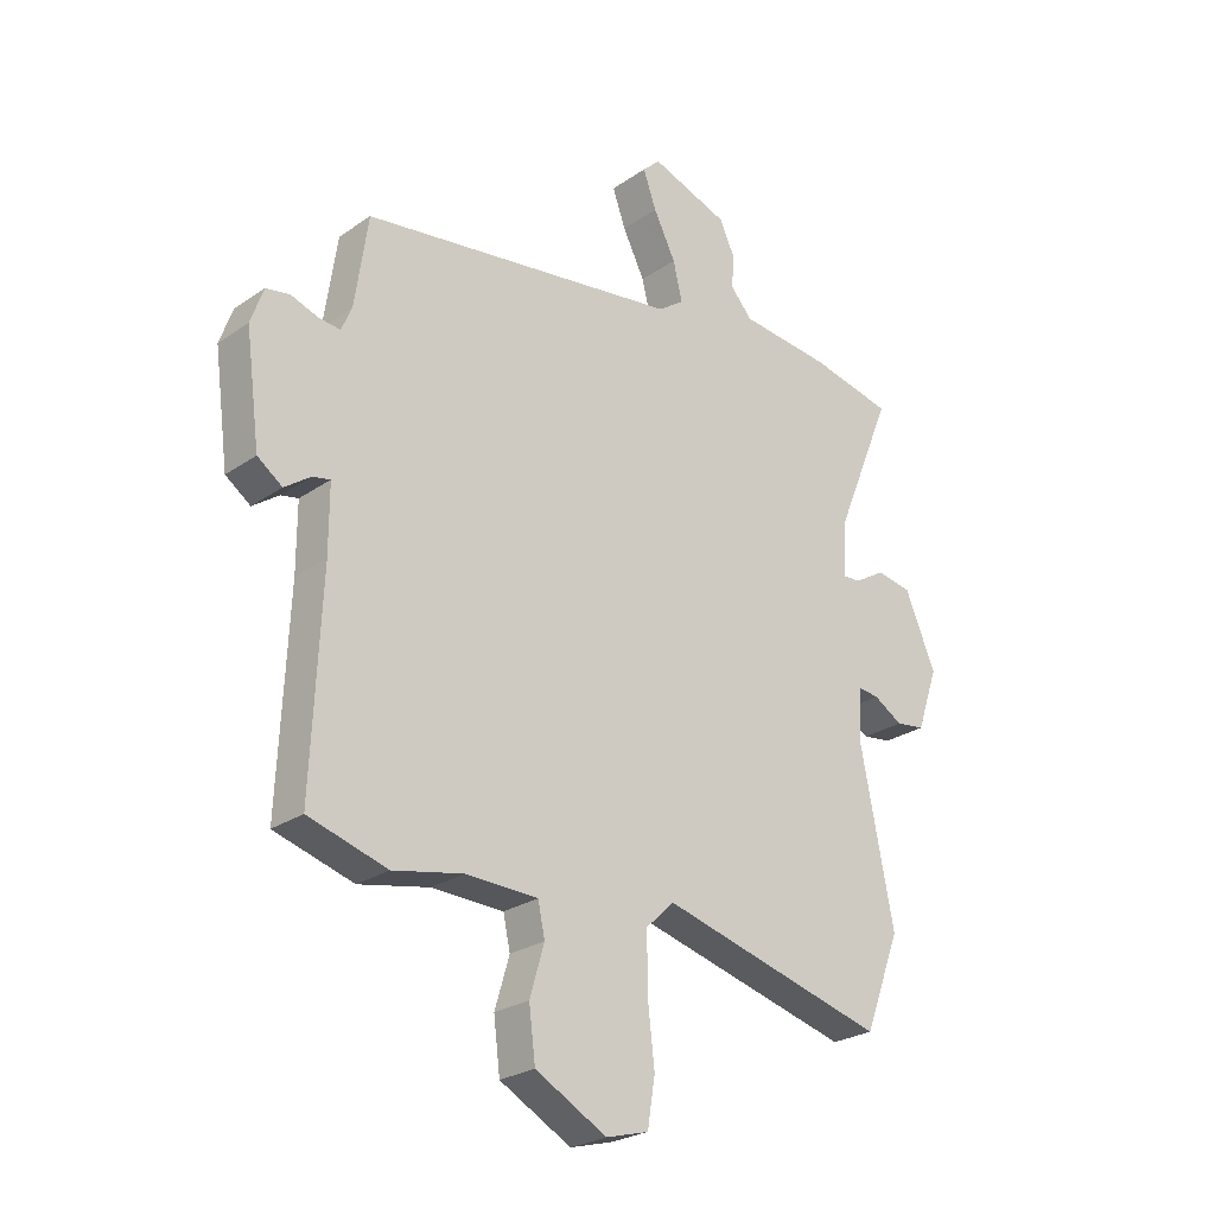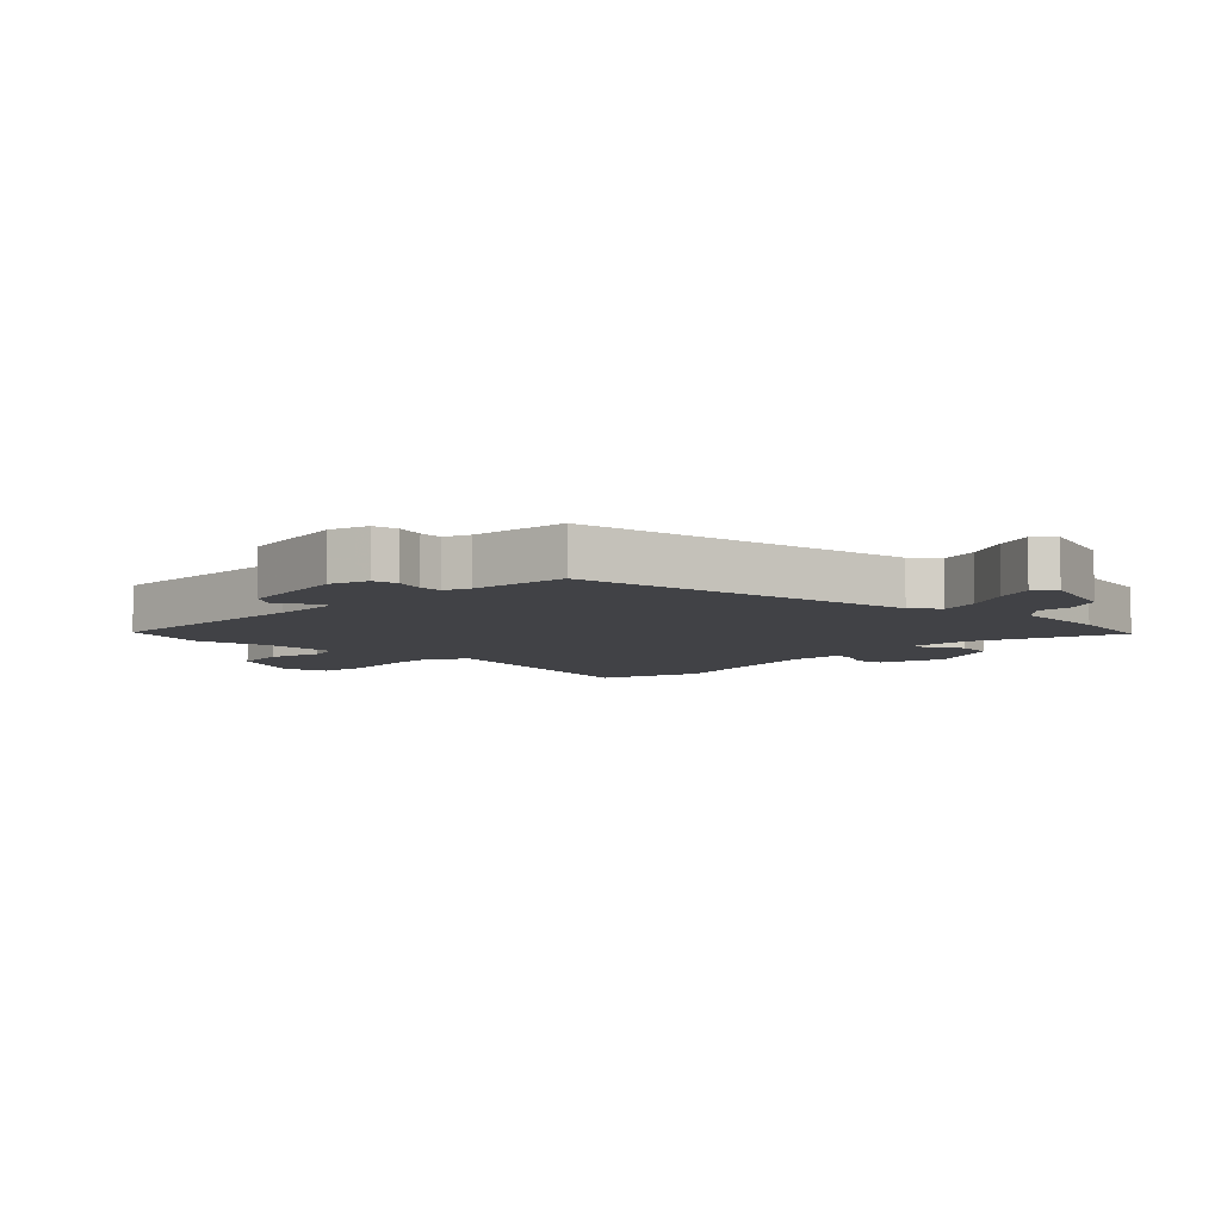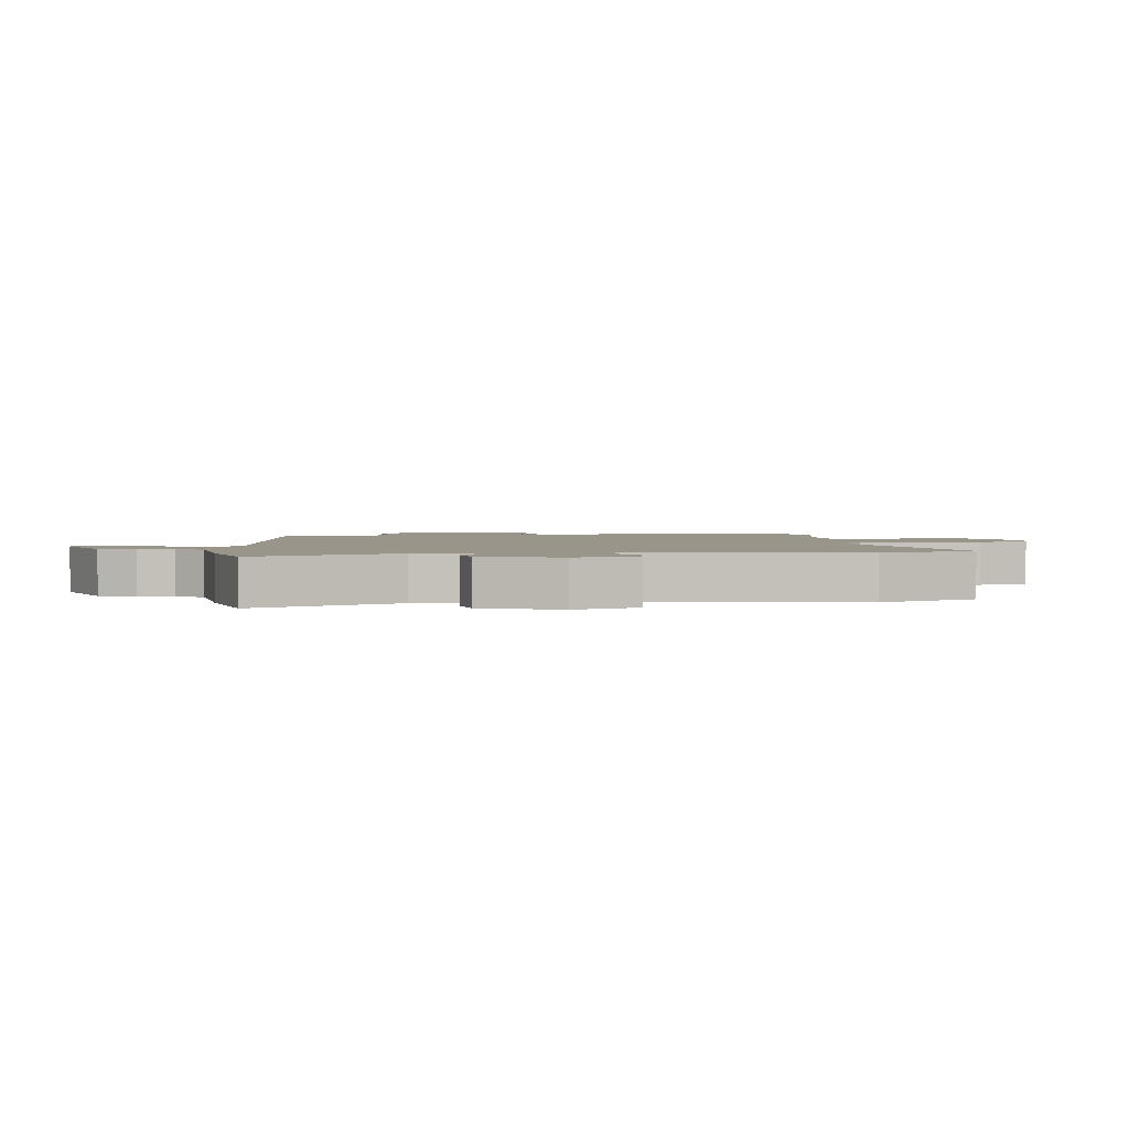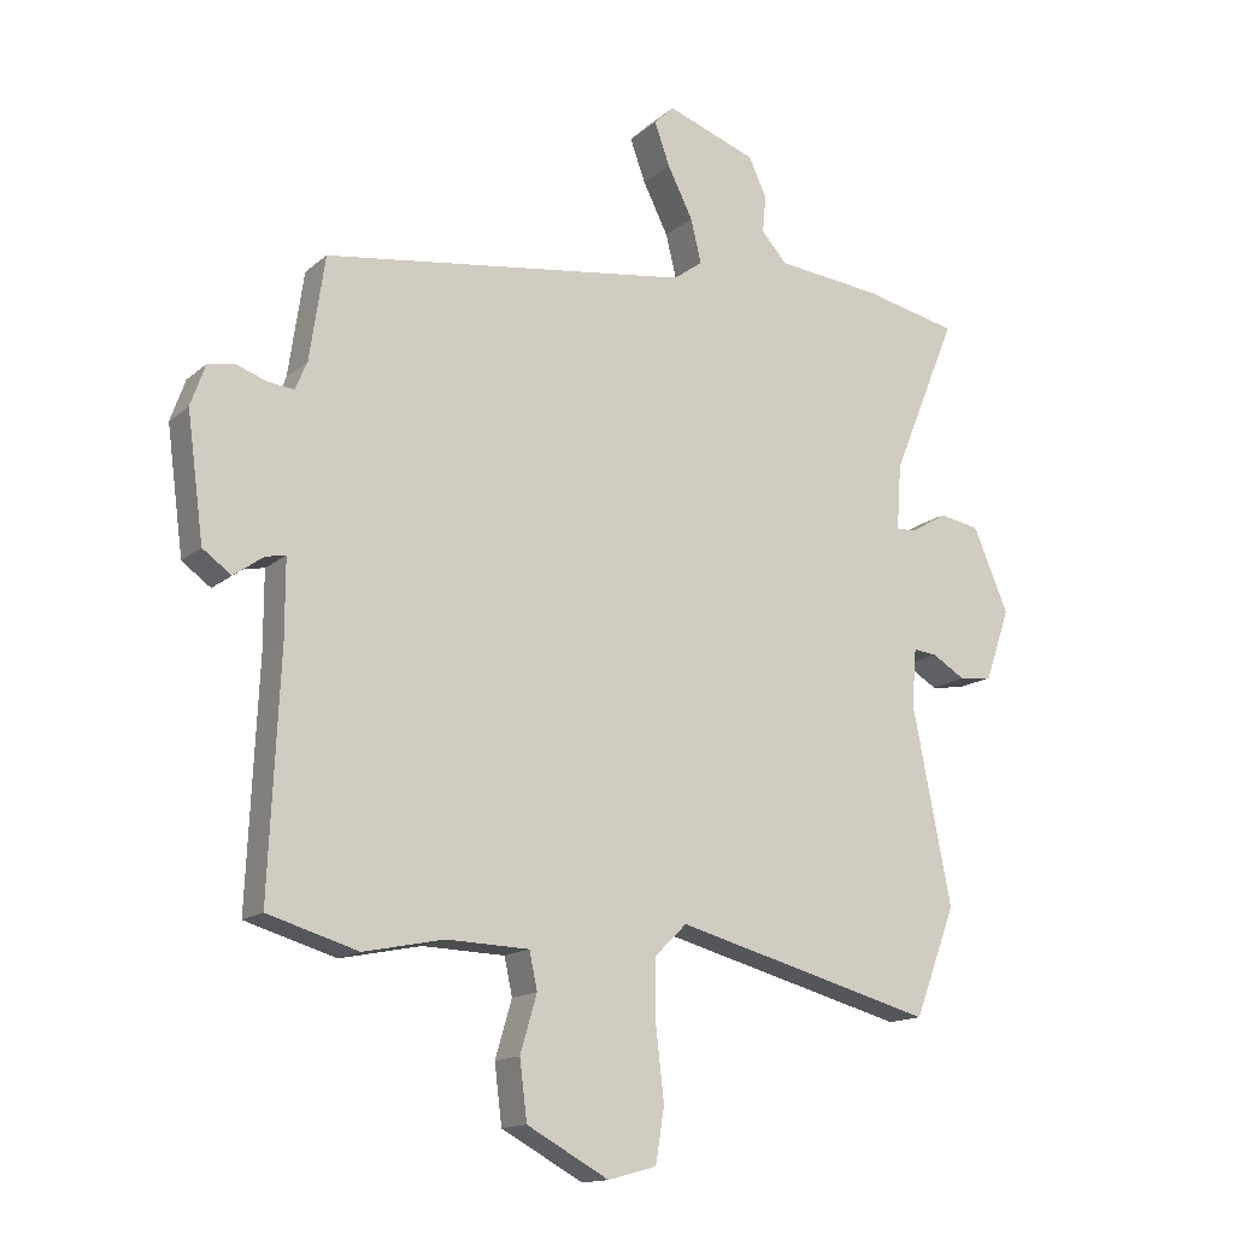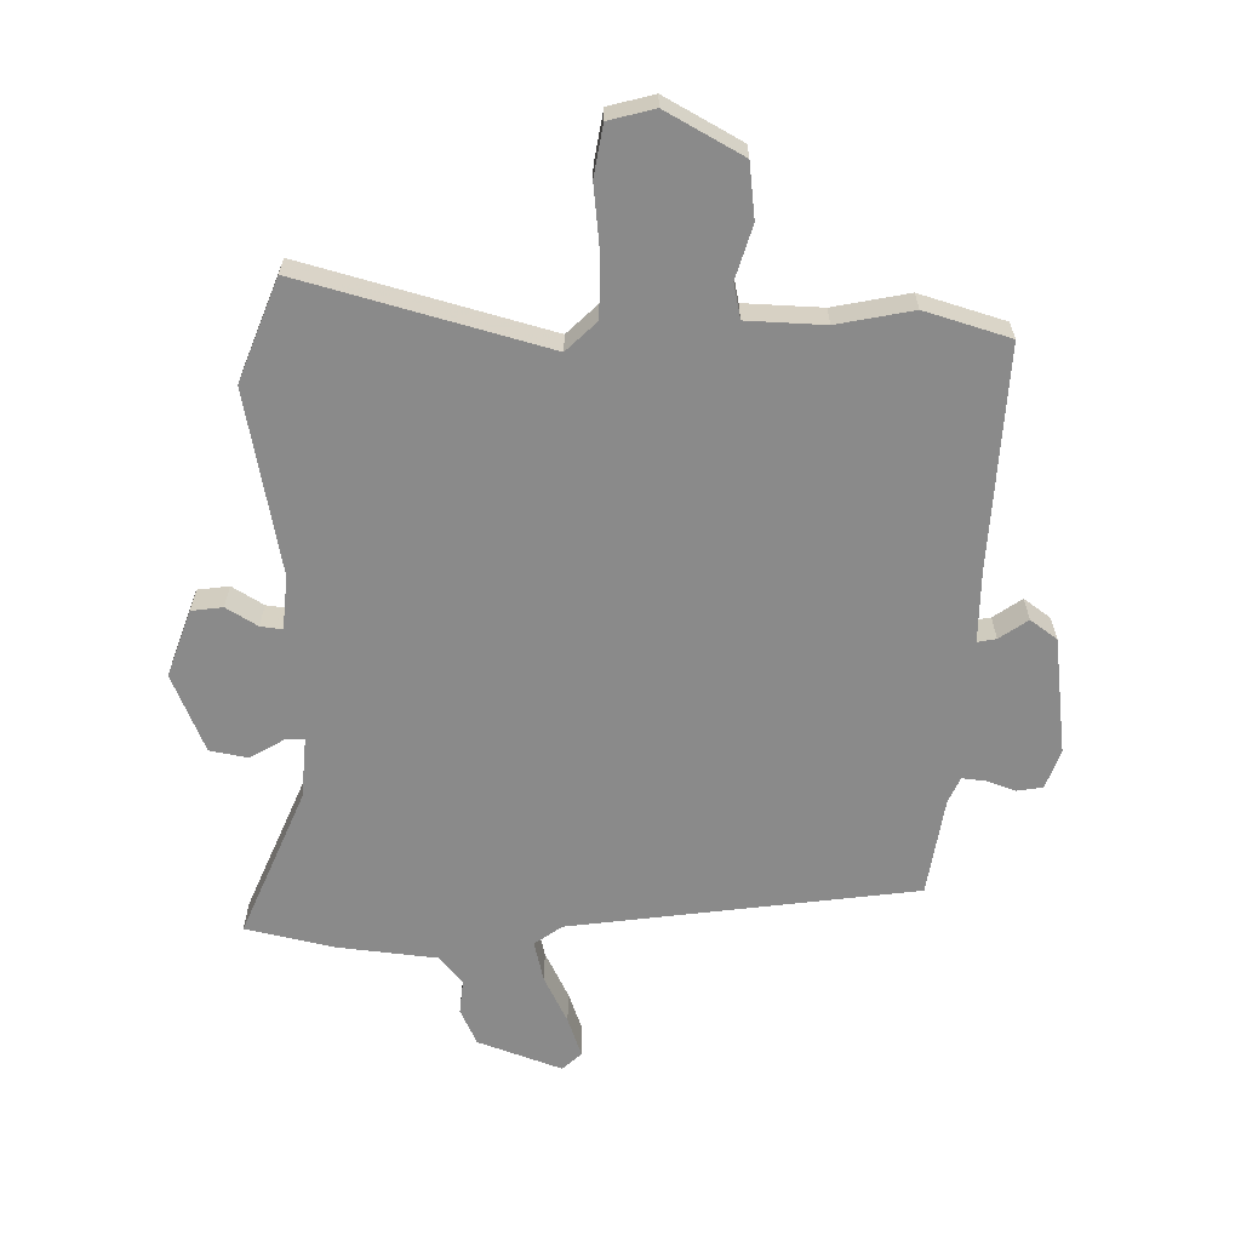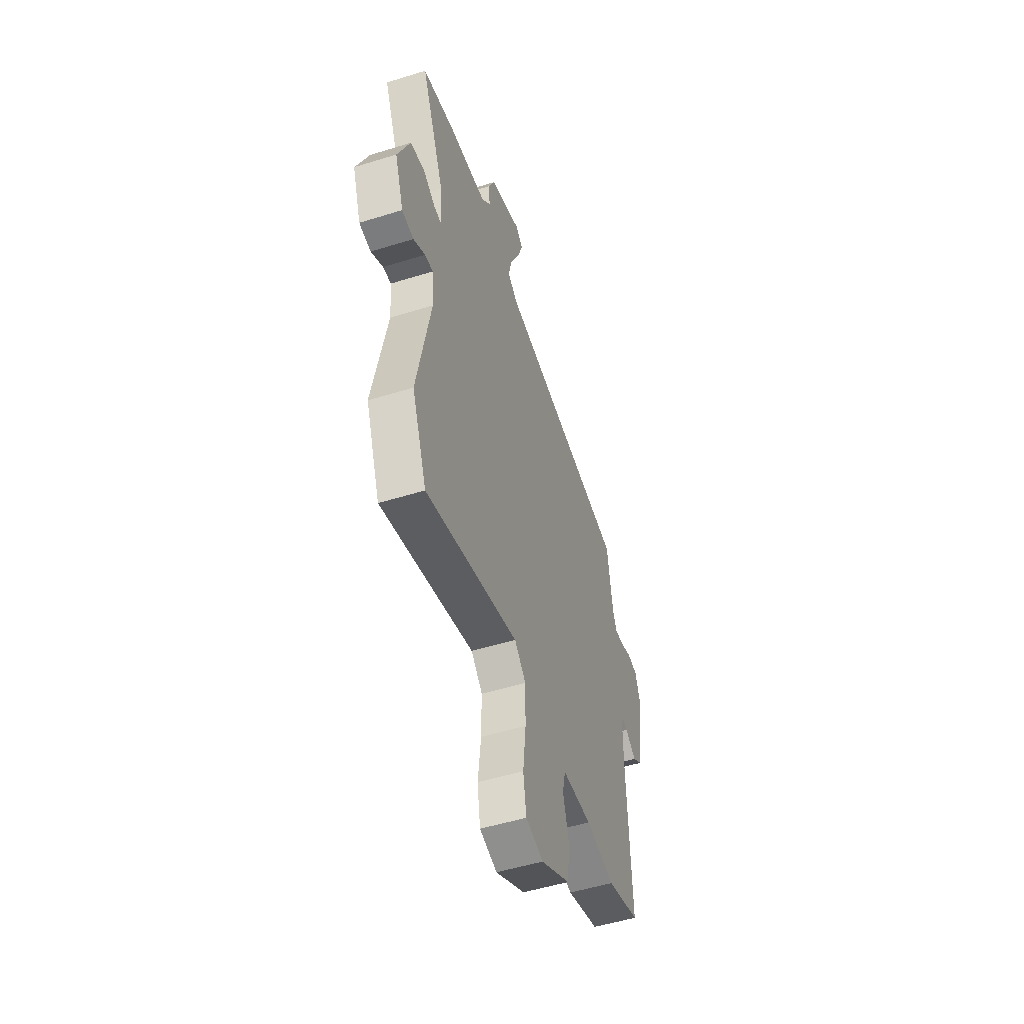
<metadata>
{"format":"obj","ext":"obj","renderer":"f3d","projection":"perspective","resolution":1024,"background":"white","views":[{"elev":-25.4,"azim":-42.3,"up":"+Z"},{"elev":-6.7,"azim":-42.7,"up":"+Y"},{"elev":2.2,"azim":81.9,"up":"+Y"},{"elev":-14.8,"azim":-30.3,"up":"+Z"},{"elev":-63.4,"azim":178.7,"up":"+Y"},{"elev":-51.4,"azim":108.7,"up":"+Z"}]}
</metadata>
<code>
v -0.477 0.07 0.409
v 0.075 0.07 0.487
v 0.119 0.07 0.519
v 0.103 0.07 0.585
v 0.065 0.07 0.661
v 0.042 0.07 0.725
v 0.072 0.07 0.754
v 0.207 0.07 0.706
v 0.234 0.07 0.648
v 0.229 0.07 0.592
v 0.267 0.07 0.549
v 0.424 0.07 0.533
v 0.567 0.07 0.502
v 0.469 0.07 0.264
v 0.462 0.07 0.165
v 0.493 0.07 0.167
v 0.546 0.07 0.199
v 0.607 0.07 0.188
v 0.66 0.07 0.063
v 0.623 0.07 -0.044
v 0.573 0.07 -0.051
v 0.523 0.07 -0.021
v 0.488 0.07 -0.017
v 0.481 0.07 -0.103
v 0.539 0.07 -0.397
v 0.477 0.07 -0.56
v 0.086 0.07 -0.456
v 0.038 0.07 -0.503
v 0.038 0.07 -0.597
v 0.05 0.07 -0.703
v 0.037 0.07 -0.784
v -0.036 0.07 -0.804
v -0.159 0.07 -0.737
v -0.17 0.07 -0.649
v -0.145 0.07 -0.564
v -0.157 0.07 -0.508
v -0.281 0.07 -0.504
v -0.402 0.07 -0.529
v -0.538 0.07 -0.489
v -0.522 0.07 -0.134
v -0.522 0.07 -0.019
v -0.552 0.07 -0.025
v -0.597 0.07 -0.057
v -0.64 0.07 -0.026
v -0.665 0.07 0.161
v -0.643 0.07 0.223
v -0.602 0.07 0.23
v -0.556 0.07 0.214
v -0.518 0.07 0.21
v -0.5 0.07 0.252
v -0.477 0 0.409
v 0.075 0 0.487
v 0.119 0 0.519
v 0.103 0 0.585
v 0.065 0 0.661
v 0.042 0 0.725
v 0.072 0 0.754
v 0.207 0 0.706
v 0.234 0 0.648
v 0.229 0 0.592
v 0.267 0 0.549
v 0.424 0 0.533
v 0.567 0 0.502
v 0.469 0 0.264
v 0.462 0 0.165
v 0.493 0 0.167
v 0.546 0 0.199
v 0.607 0 0.188
v 0.66 0 0.063
v 0.623 0 -0.044
v 0.573 0 -0.051
v 0.523 0 -0.021
v 0.488 0 -0.017
v 0.481 0 -0.103
v 0.539 0 -0.397
v 0.477 0 -0.56
v 0.086 0 -0.456
v 0.038 0 -0.503
v 0.038 0 -0.597
v 0.05 0 -0.703
v 0.037 0 -0.784
v -0.036 0 -0.804
v -0.159 0 -0.737
v -0.17 0 -0.649
v -0.145 0 -0.564
v -0.157 0 -0.508
v -0.281 0 -0.504
v -0.402 0 -0.529
v -0.538 0 -0.489
v -0.522 0 -0.134
v -0.522 0 -0.019
v -0.552 0 -0.025
v -0.597 0 -0.057
v -0.64 0 -0.026
v -0.665 0 0.161
v -0.643 0 0.223
v -0.602 0 0.23
v -0.556 0 0.214
v -0.518 0 0.21
v -0.5 0 0.252
f 45 46 47 48
f 45 48 49
f 42 43 44 45
f 41 42 45 49
f 40 41 49 50
f 37 38 39 40
f 36 37 40 50
f 32 33 34 35
f 32 35 36
f 29 30 31 32
f 28 29 32 36
f 27 28 36 50
f 24 25 26 27
f 23 24 27 50
f 19 20 21 22
f 16 17 18 19
f 15 16 19 22
f 11 12 13 14
f 10 11 14 15
f 7 8 9 10
f 4 5 6 7
f 3 4 7 10
f 2 3 10 15
f 15 22 23 50
f 1 2 15 50
f 98 97 96 95
f 99 98 95
f 95 94 93 92
f 99 95 92 91
f 100 99 91 90
f 90 89 88 87
f 100 90 87 86
f 85 84 83 82
f 86 85 82
f 82 81 80 79
f 86 82 79 78
f 100 86 78 77
f 77 76 75 74
f 100 77 74 73
f 72 71 70 69
f 69 68 67 66
f 72 69 66 65
f 64 63 62 61
f 65 64 61 60
f 60 59 58 57
f 57 56 55 54
f 60 57 54 53
f 65 60 53 52
f 100 73 72 65
f 100 65 52 51
f 1 51 52 2
f 2 52 53 3
f 3 53 54 4
f 4 54 55 5
f 5 55 56 6
f 6 56 57 7
f 7 57 58 8
f 8 58 59 9
f 9 59 60 10
f 10 60 61 11
f 11 61 62 12
f 12 62 63 13
f 13 63 64 14
f 14 64 65 15
f 15 65 66 16
f 16 66 67 17
f 17 67 68 18
f 18 68 69 19
f 19 69 70 20
f 20 70 71 21
f 21 71 72 22
f 22 72 73 23
f 23 73 74 24
f 24 74 75 25
f 25 75 76 26
f 26 76 77 27
f 27 77 78 28
f 28 78 79 29
f 29 79 80 30
f 30 80 81 31
f 31 81 82 32
f 32 82 83 33
f 33 83 84 34
f 34 84 85 35
f 35 85 86 36
f 36 86 87 37
f 37 87 88 38
f 38 88 89 39
f 39 89 90 40
f 40 90 91 41
f 41 91 92 42
f 42 92 93 43
f 43 93 94 44
f 44 94 95 45
f 45 95 96 46
f 46 96 97 47
f 47 97 98 48
f 48 98 99 49
f 49 99 100 50
f 50 100 51 1

</code>
